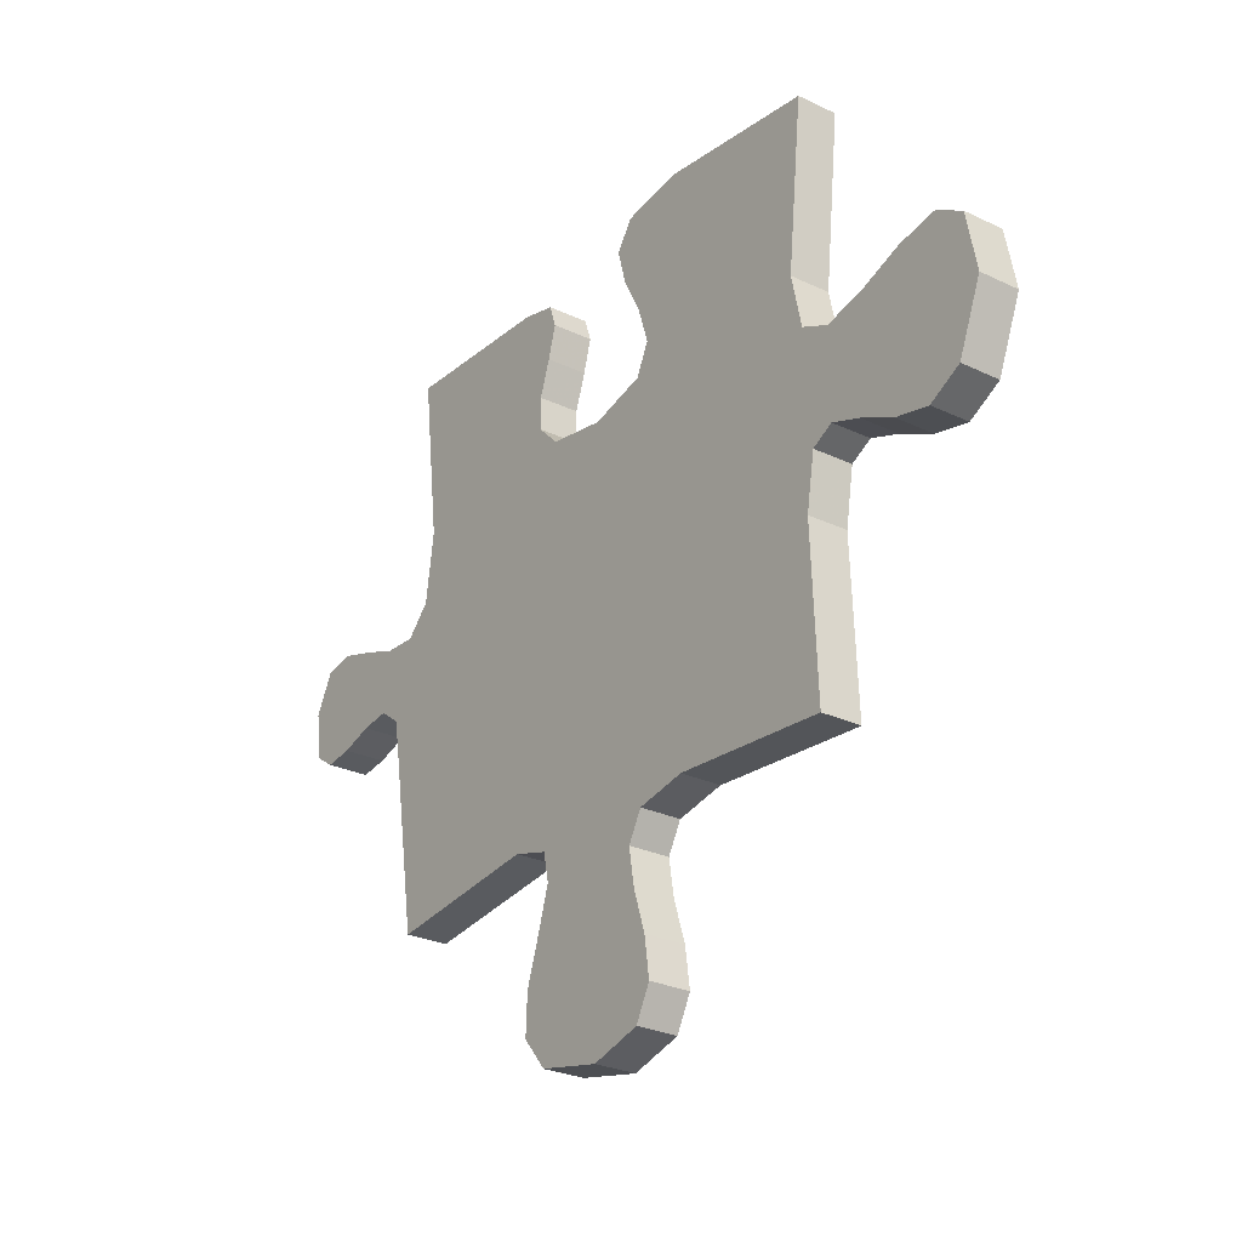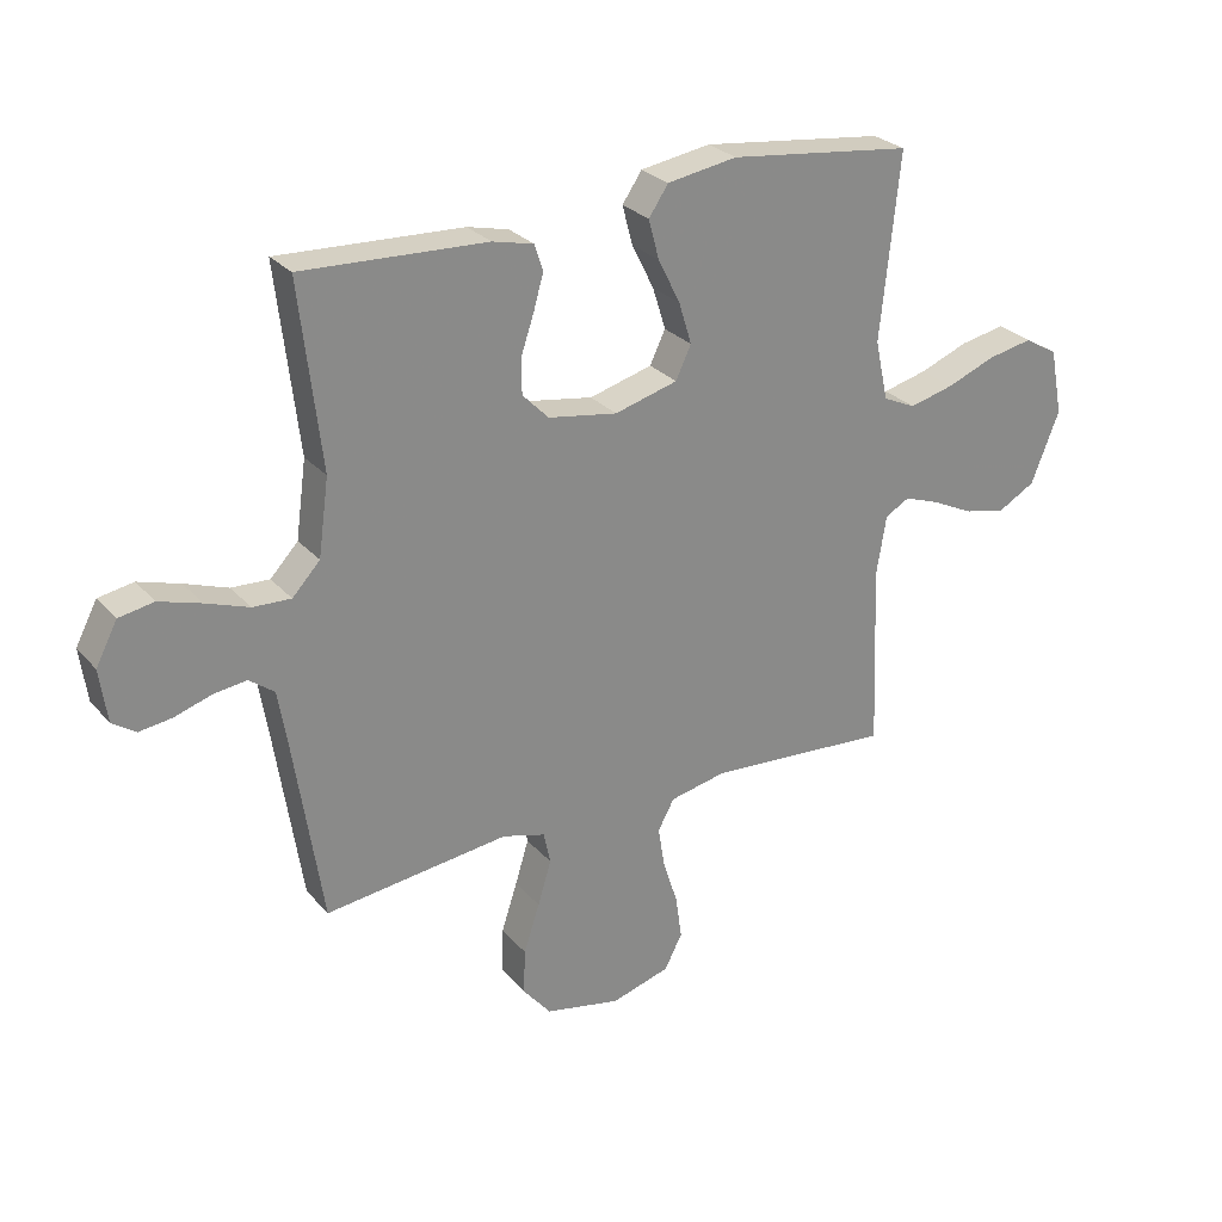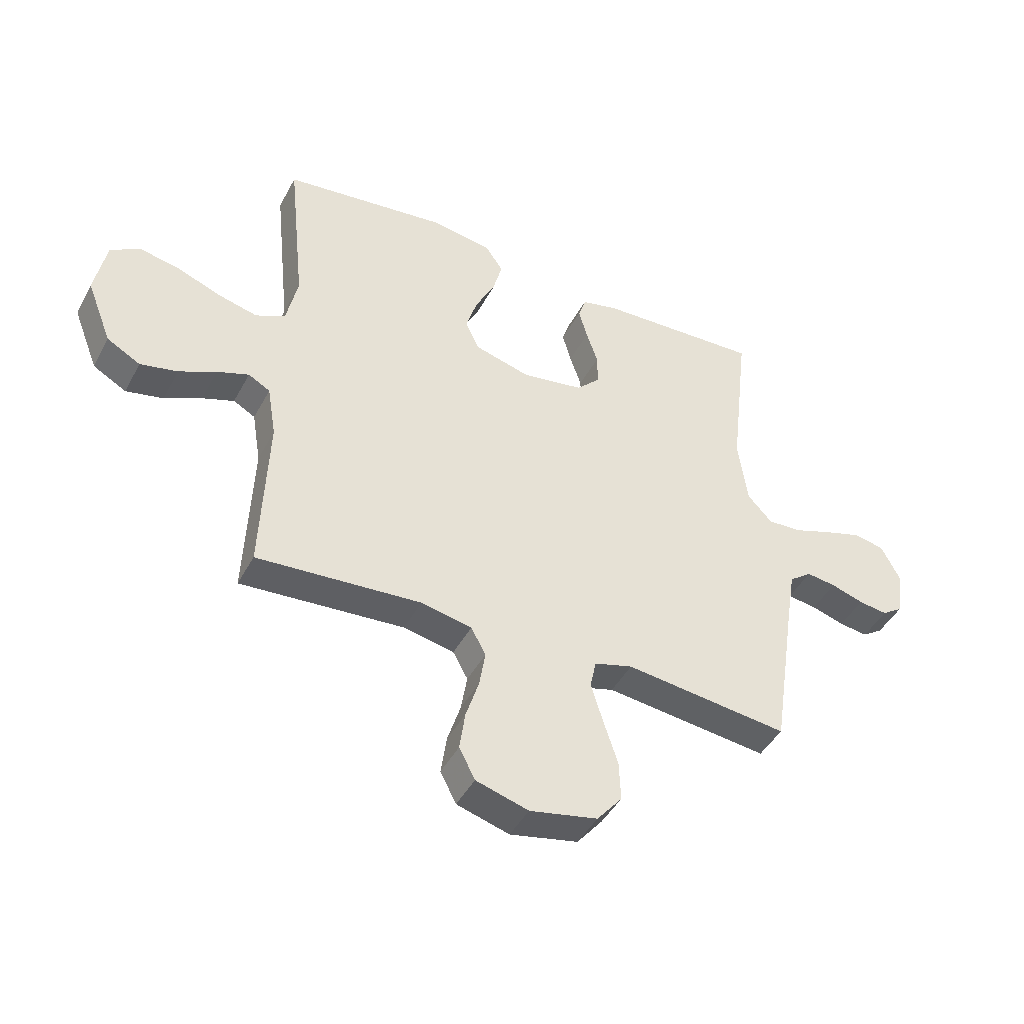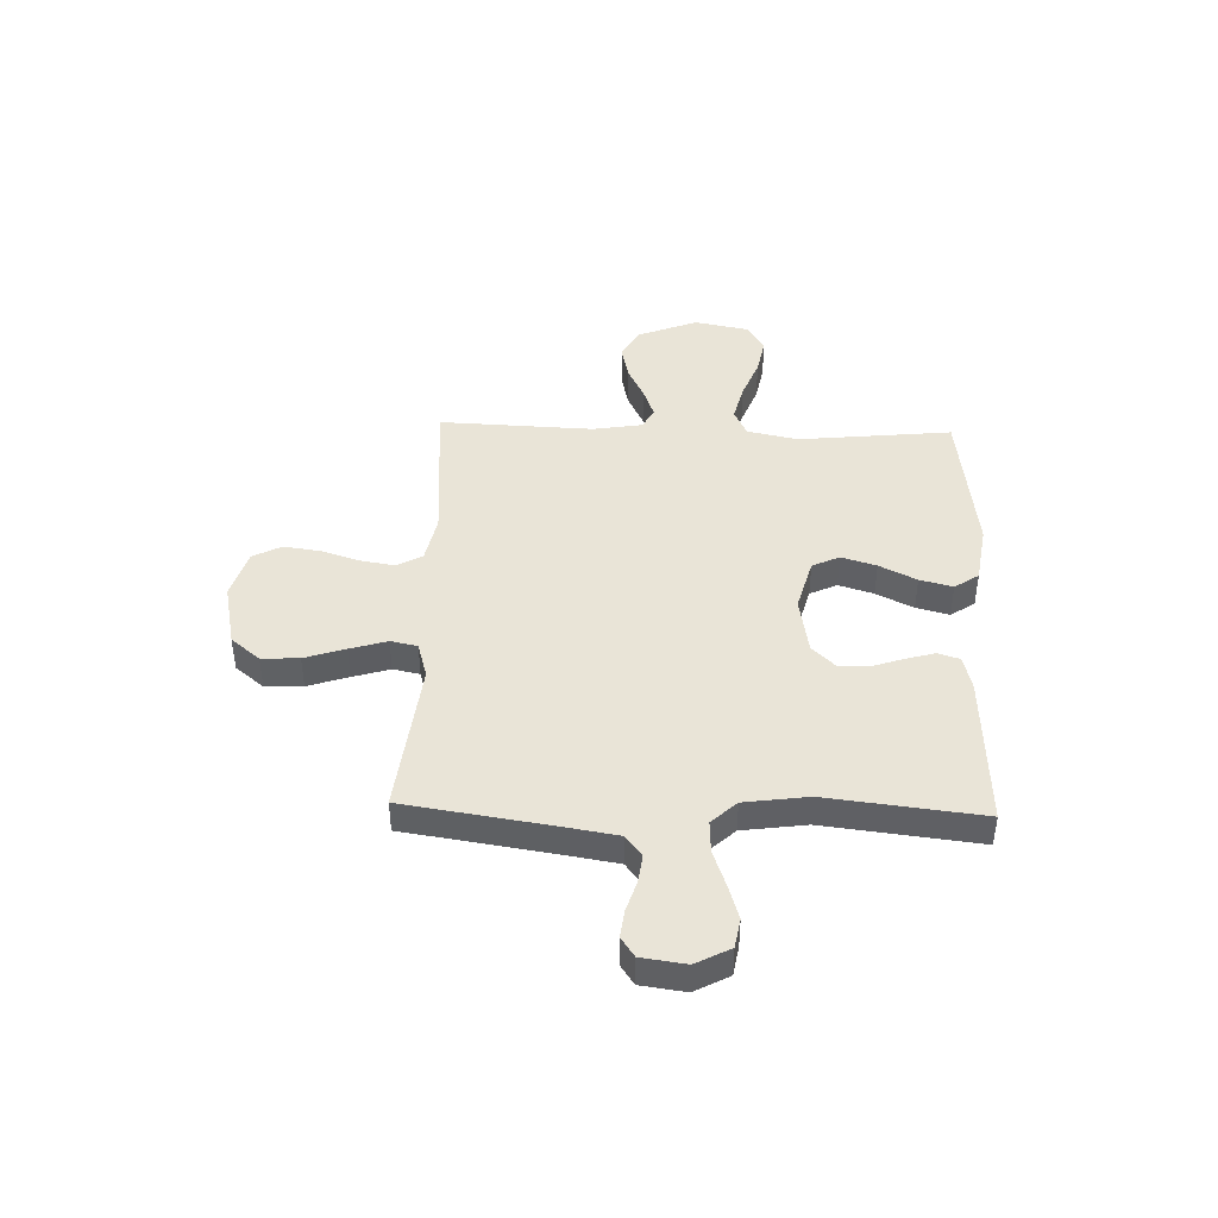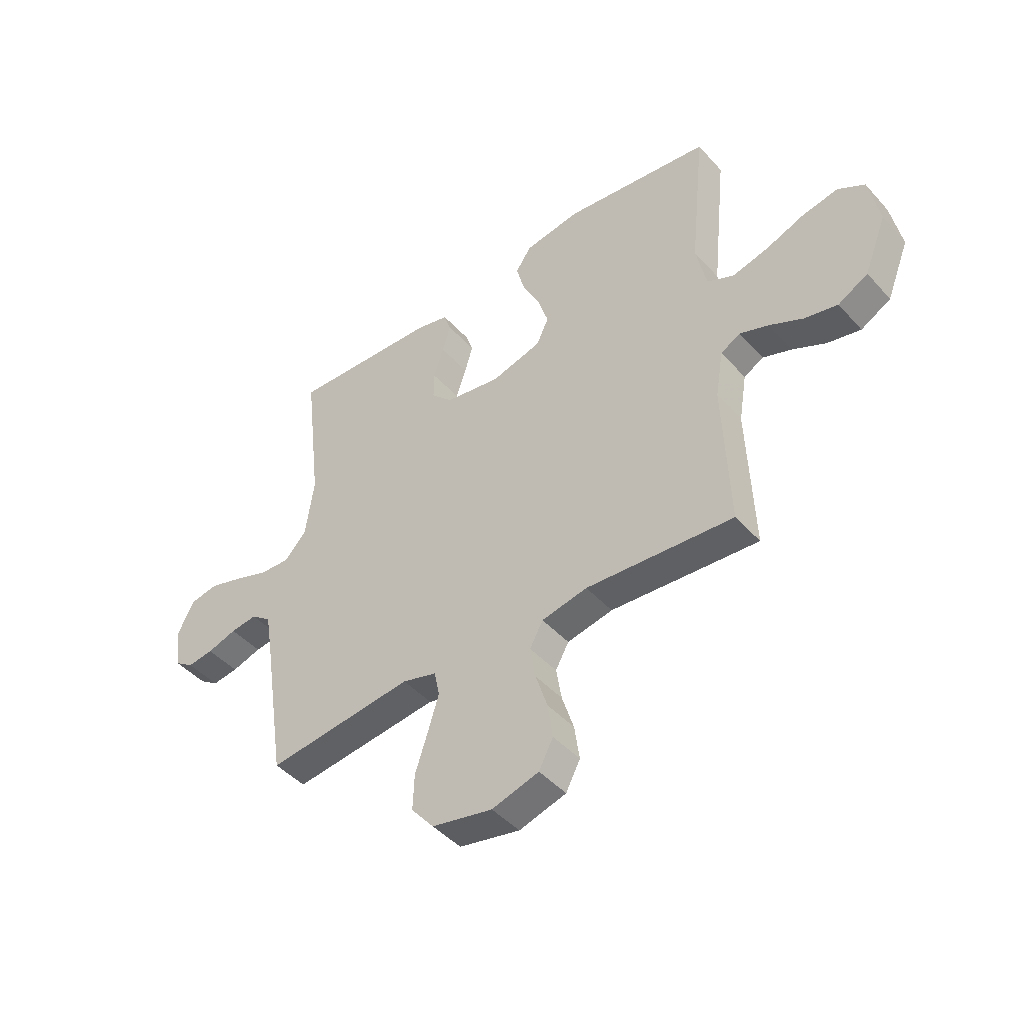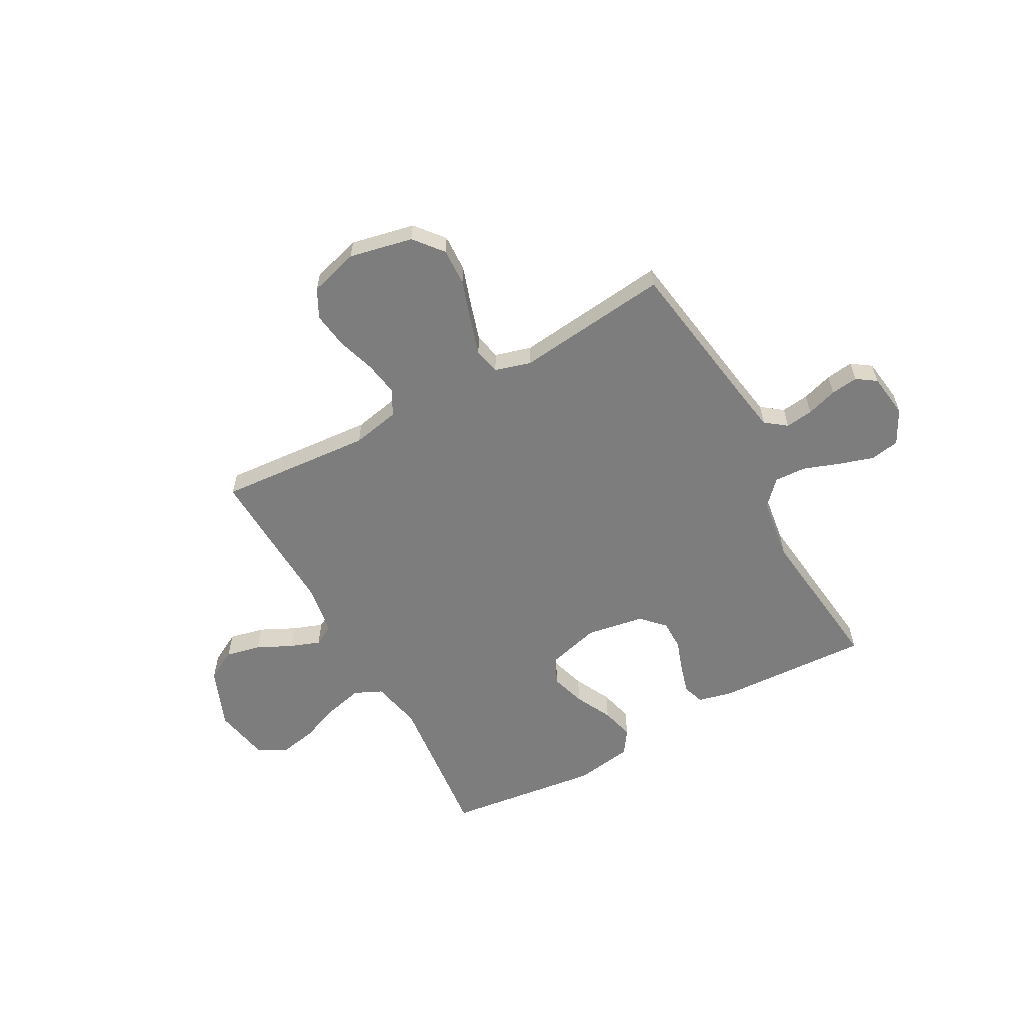
<metadata>
{"format":"obj","ext":"obj","renderer":"f3d","projection":"perspective","resolution":1024,"background":"white","views":[{"elev":-27.3,"azim":53.7,"up":"+Z"},{"elev":27.2,"azim":-31.8,"up":"+Z"},{"elev":-44.4,"azim":153.4,"up":"+Z"},{"elev":43.3,"azim":-88.2,"up":"+Y"},{"elev":-45.2,"azim":38.9,"up":"+Z"},{"elev":-59.1,"azim":-151.3,"up":"+Y"}]}
</metadata>
<code>
v -0.5 0.07 0.5
v -0.2 0.07 0.486
v -0.133 0.07 0.47
v -0.119 0.07 0.428
v -0.135 0.07 0.371
v -0.156 0.07 0.309
v -0.156 0.07 0.25
v -0.113 0.07 0.206
v 0 0.07 0.187
v 0.103 0.07 0.215
v 0.128 0.07 0.268
v 0.107 0.07 0.336
v 0.071 0.07 0.408
v 0.054 0.07 0.472
v 0.086 0.07 0.519
v 0.2 0.07 0.537
v 0.5 0.07 0.5
v 0.469 0.07 0.2
v 0.49 0.07 0.102
v 0.544 0.07 0.077
v 0.617 0.07 0.095
v 0.697 0.07 0.126
v 0.77 0.07 0.14
v 0.824 0.07 0.108
v 0.845 0.07 0
v 0.799 0.07 -0.116
v 0.738 0.07 -0.15
v 0.67 0.07 -0.135
v 0.602 0.07 -0.102
v 0.544 0.07 -0.081
v 0.504 0.07 -0.103
v 0.488 0.07 -0.2
v 0.5 0.07 -0.5
v 0.2 0.07 -0.478
v 0.107 0.07 -0.497
v 0.08 0.07 -0.546
v 0.091 0.07 -0.613
v 0.115 0.07 -0.688
v 0.125 0.07 -0.759
v 0.096 0.07 -0.815
v 0 0.07 -0.843
v -0.124 0.07 -0.817
v -0.17 0.07 -0.761
v -0.167 0.07 -0.688
v -0.141 0.07 -0.609
v -0.119 0.07 -0.537
v -0.13 0.07 -0.485
v -0.2 0.07 -0.465
v -0.5 0.07 -0.5
v -0.546 0.07 -0.2
v -0.561 0.07 -0.11
v -0.602 0.07 -0.079
v -0.656 0.07 -0.086
v -0.716 0.07 -0.105
v -0.769 0.07 -0.112
v -0.807 0.07 -0.086
v -0.819 0.07 0
v -0.784 0.07 0.067
v -0.727 0.07 0.077
v -0.659 0.07 0.056
v -0.589 0.07 0.031
v -0.527 0.07 0.028
v -0.482 0.07 0.076
v -0.465 0.07 0.2
v -0.5 0 0.5
v -0.2 0 0.486
v -0.133 0 0.47
v -0.119 0 0.428
v -0.135 0 0.371
v -0.156 0 0.309
v -0.156 0 0.25
v -0.113 0 0.206
v 0 0 0.187
v 0.103 0 0.215
v 0.128 0 0.268
v 0.107 0 0.336
v 0.071 0 0.408
v 0.054 0 0.472
v 0.086 0 0.519
v 0.2 0 0.537
v 0.5 0 0.5
v 0.469 0 0.2
v 0.49 0 0.102
v 0.544 0 0.077
v 0.617 0 0.095
v 0.697 0 0.126
v 0.77 0 0.14
v 0.824 0 0.108
v 0.845 0 0
v 0.799 0 -0.116
v 0.738 0 -0.15
v 0.67 0 -0.135
v 0.602 0 -0.102
v 0.544 0 -0.081
v 0.504 0 -0.103
v 0.488 0 -0.2
v 0.5 0 -0.5
v 0.2 0 -0.478
v 0.107 0 -0.497
v 0.08 0 -0.546
v 0.091 0 -0.613
v 0.115 0 -0.688
v 0.125 0 -0.759
v 0.096 0 -0.815
v 0 0 -0.843
v -0.124 0 -0.817
v -0.17 0 -0.761
v -0.167 0 -0.688
v -0.141 0 -0.609
v -0.119 0 -0.537
v -0.13 0 -0.485
v -0.2 0 -0.465
v -0.5 0 -0.5
v -0.546 0 -0.2
v -0.561 0 -0.11
v -0.602 0 -0.079
v -0.656 0 -0.086
v -0.716 0 -0.105
v -0.769 0 -0.112
v -0.807 0 -0.086
v -0.819 0 0
v -0.784 0 0.067
v -0.727 0 0.077
v -0.659 0 0.056
v -0.589 0 0.031
v -0.527 0 0.028
v -0.482 0 0.076
v -0.465 0 0.2
f 58 59 60 61
f 56 57 58 61
f 56 61 62
f 53 54 55 56
f 52 53 56 62
f 51 52 62 63
f 48 49 50
f 47 48 50 51
f 42 43 44 45
f 42 45 46
f 41 42 46
f 40 41 46 47
f 37 38 39 40
f 36 37 40 47
f 32 33 34
f 31 32 34 35
f 26 27 28 29
f 26 29 30
f 25 26 30
f 24 25 30
f 21 22 23 24
f 20 21 24 30
f 19 20 30 31
f 15 16 17 18
f 12 13 14 15
f 11 12 15 18
f 10 11 18 19
f 3 4 5 6
f 1 2 3 6
f 64 1 6 7
f 63 64 7 8
f 51 63 8 9
f 35 36 47 51
f 19 31 35 51
f 9 10 19 51
f 125 124 123 122
f 125 122 121 120
f 126 125 120
f 120 119 118 117
f 126 120 117 116
f 127 126 116 115
f 114 113 112
f 115 114 112 111
f 109 108 107 106
f 110 109 106
f 110 106 105
f 111 110 105 104
f 104 103 102 101
f 111 104 101 100
f 98 97 96
f 99 98 96 95
f 93 92 91 90
f 94 93 90
f 94 90 89
f 94 89 88
f 88 87 86 85
f 94 88 85 84
f 95 94 84 83
f 82 81 80 79
f 79 78 77 76
f 82 79 76 75
f 83 82 75 74
f 70 69 68 67
f 70 67 66 65
f 71 70 65 128
f 72 71 128 127
f 73 72 127 115
f 115 111 100 99
f 115 99 95 83
f 115 83 74 73
f 1 65 66 2
f 2 66 67 3
f 3 67 68 4
f 4 68 69 5
f 5 69 70 6
f 6 70 71 7
f 7 71 72 8
f 8 72 73 9
f 9 73 74 10
f 10 74 75 11
f 11 75 76 12
f 12 76 77 13
f 13 77 78 14
f 14 78 79 15
f 15 79 80 16
f 16 80 81 17
f 17 81 82 18
f 18 82 83 19
f 19 83 84 20
f 20 84 85 21
f 21 85 86 22
f 22 86 87 23
f 23 87 88 24
f 24 88 89 25
f 25 89 90 26
f 26 90 91 27
f 27 91 92 28
f 28 92 93 29
f 29 93 94 30
f 30 94 95 31
f 31 95 96 32
f 32 96 97 33
f 33 97 98 34
f 34 98 99 35
f 35 99 100 36
f 36 100 101 37
f 37 101 102 38
f 38 102 103 39
f 39 103 104 40
f 40 104 105 41
f 41 105 106 42
f 42 106 107 43
f 43 107 108 44
f 44 108 109 45
f 45 109 110 46
f 46 110 111 47
f 47 111 112 48
f 48 112 113 49
f 49 113 114 50
f 50 114 115 51
f 51 115 116 52
f 52 116 117 53
f 53 117 118 54
f 54 118 119 55
f 55 119 120 56
f 56 120 121 57
f 57 121 122 58
f 58 122 123 59
f 59 123 124 60
f 60 124 125 61
f 61 125 126 62
f 62 126 127 63
f 63 127 128 64
f 64 128 65 1

</code>
